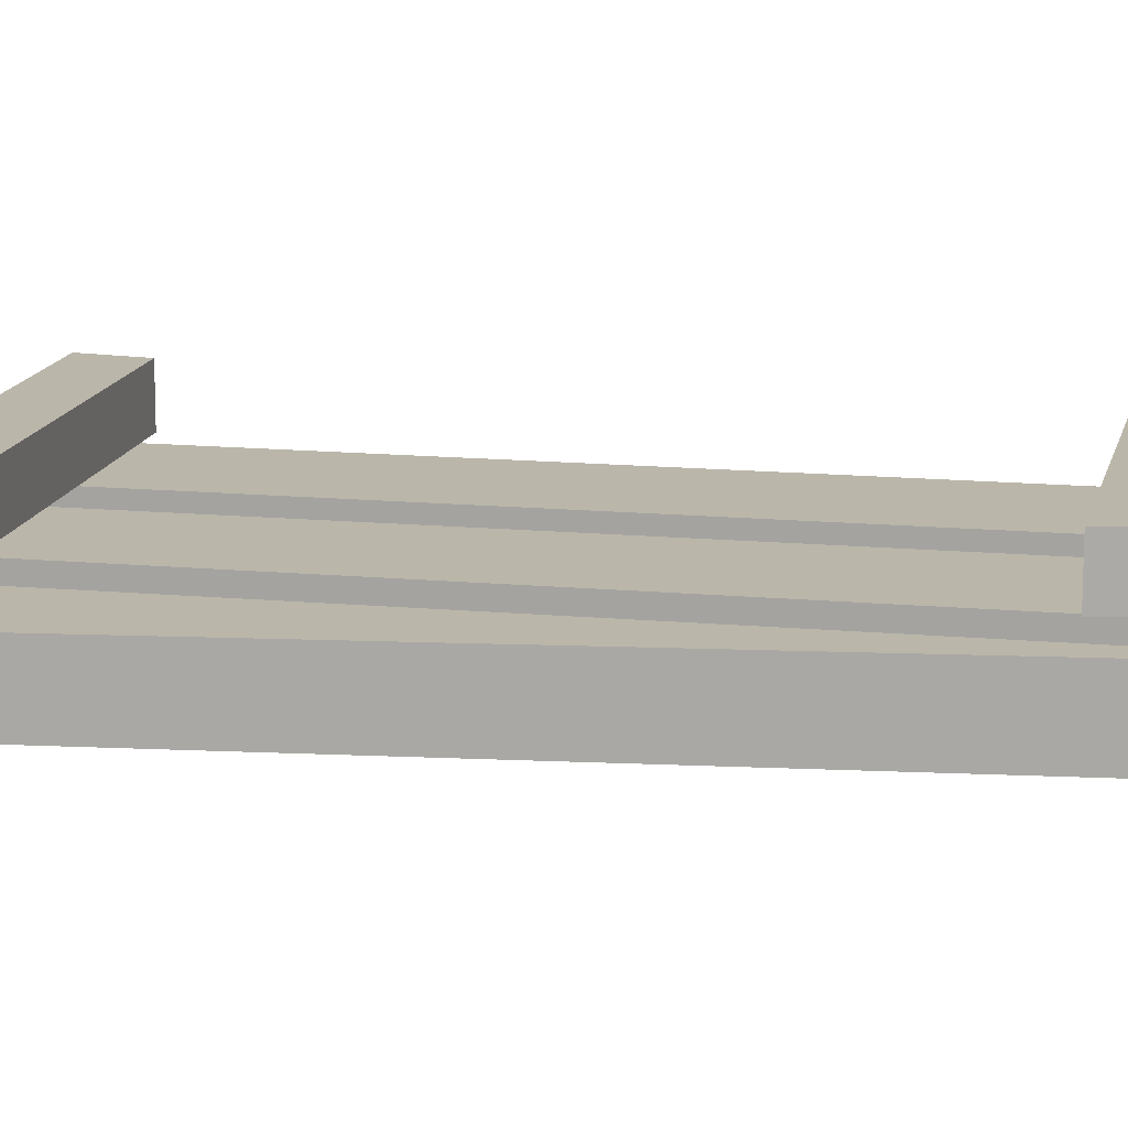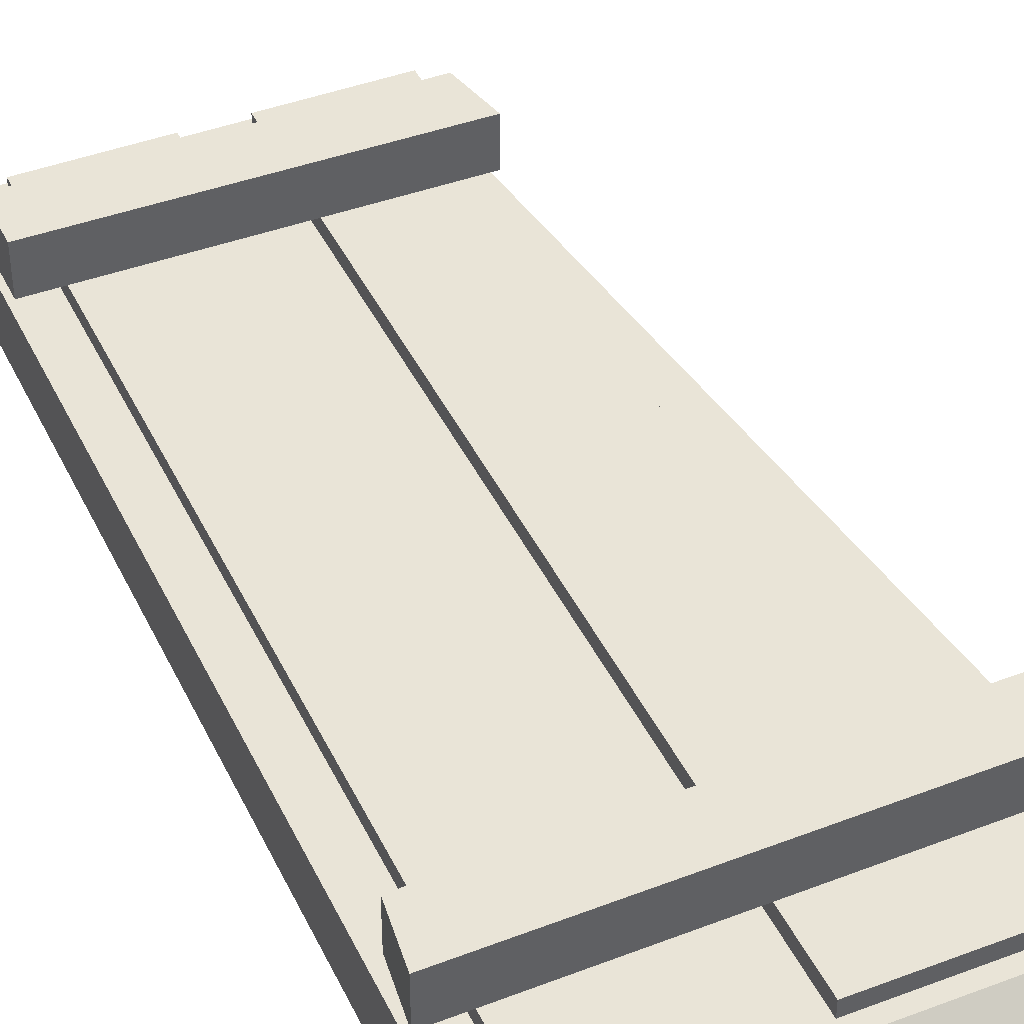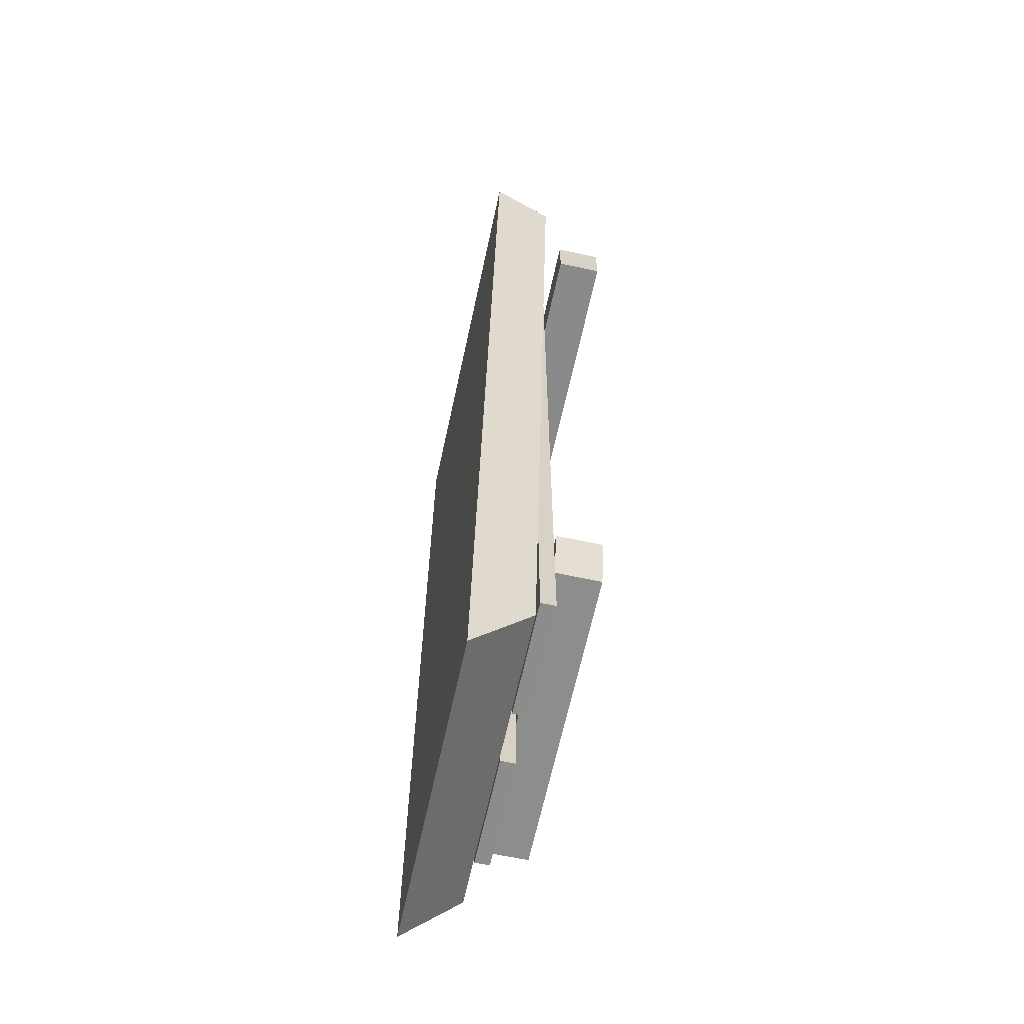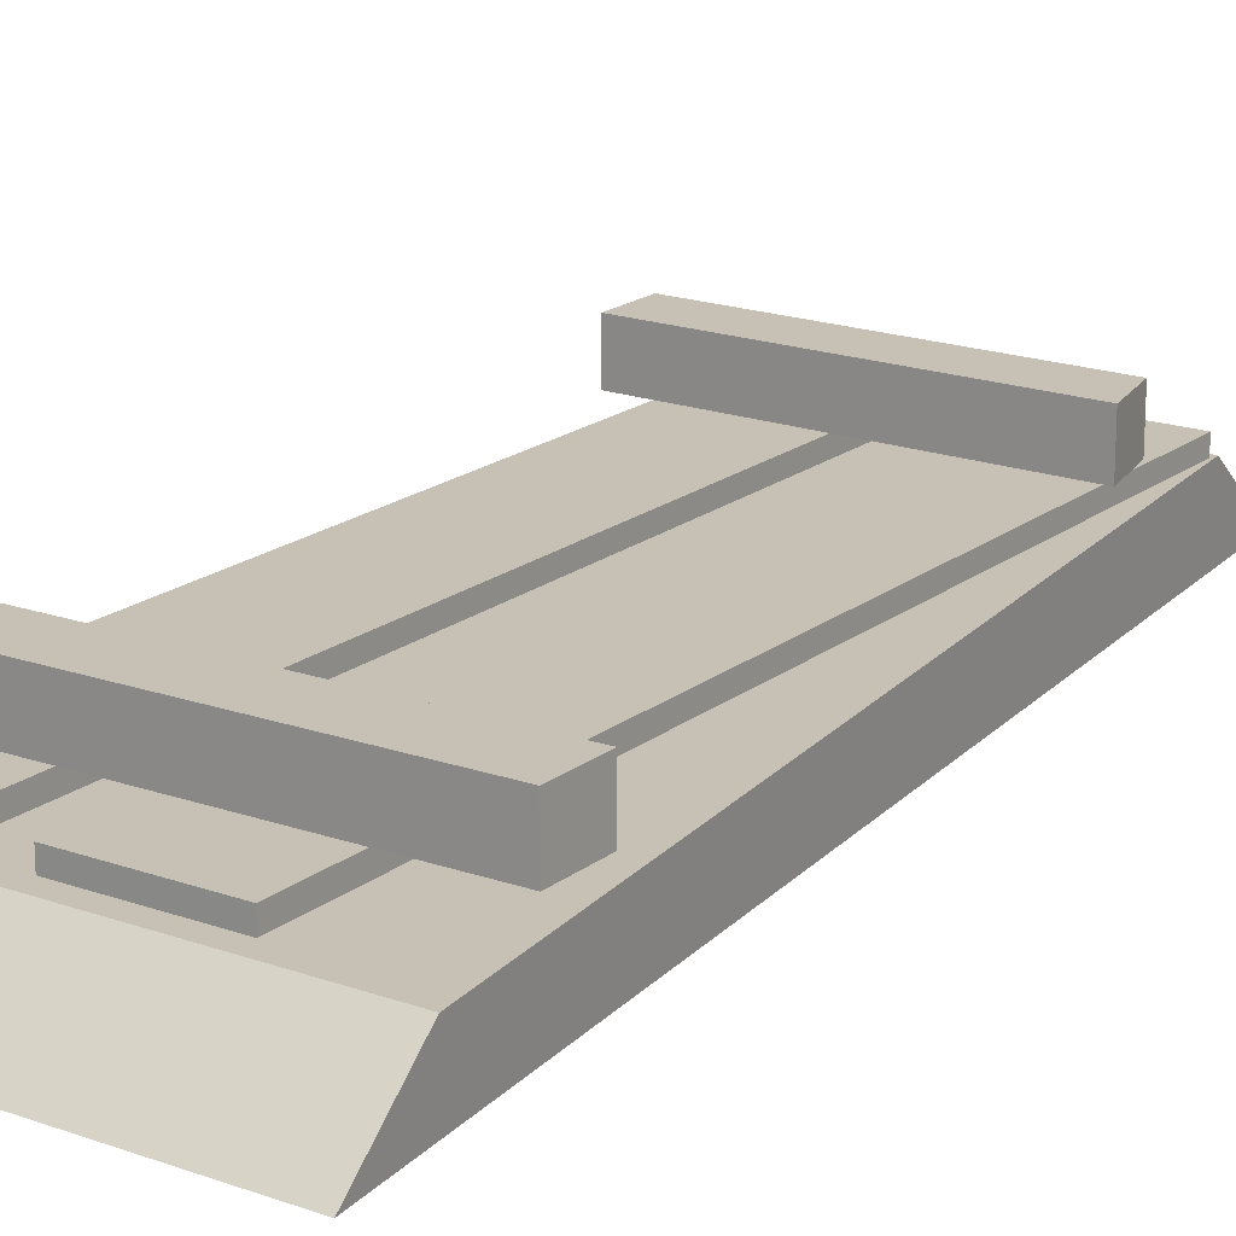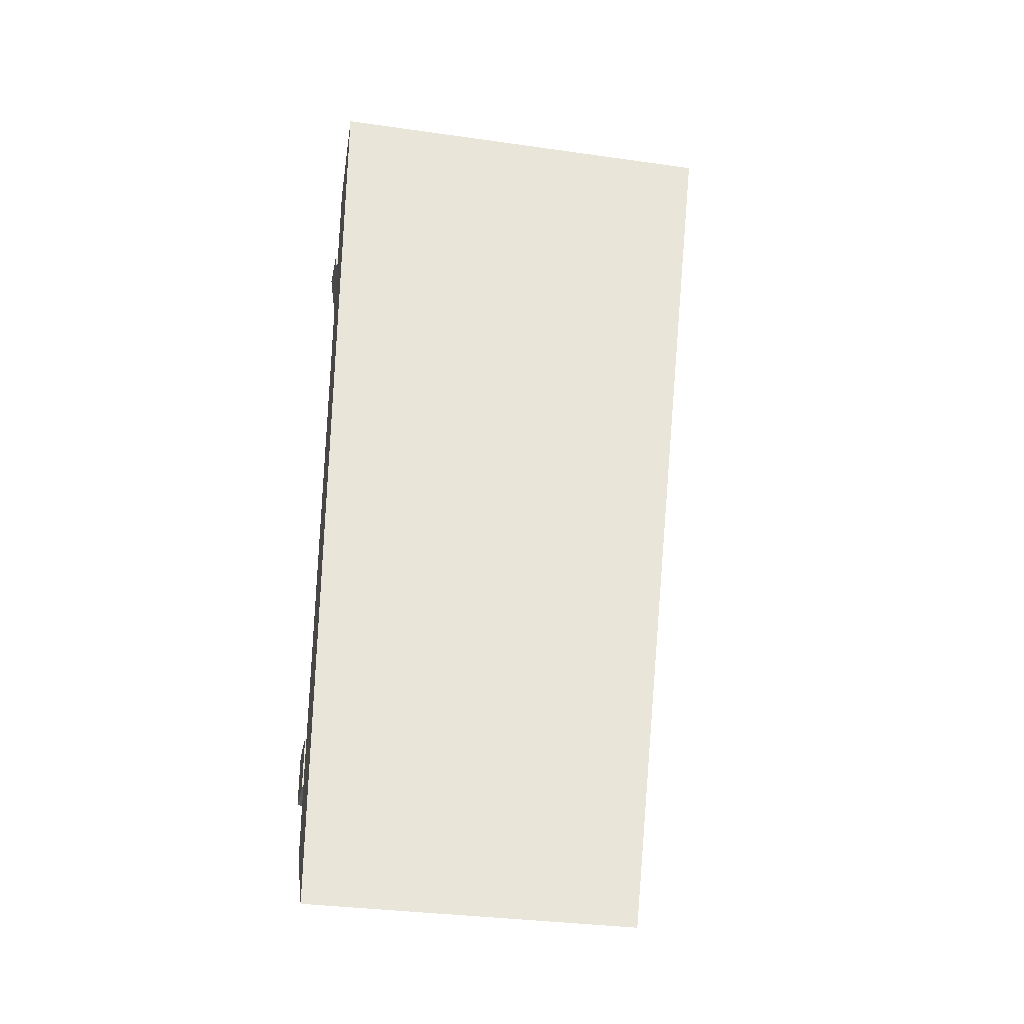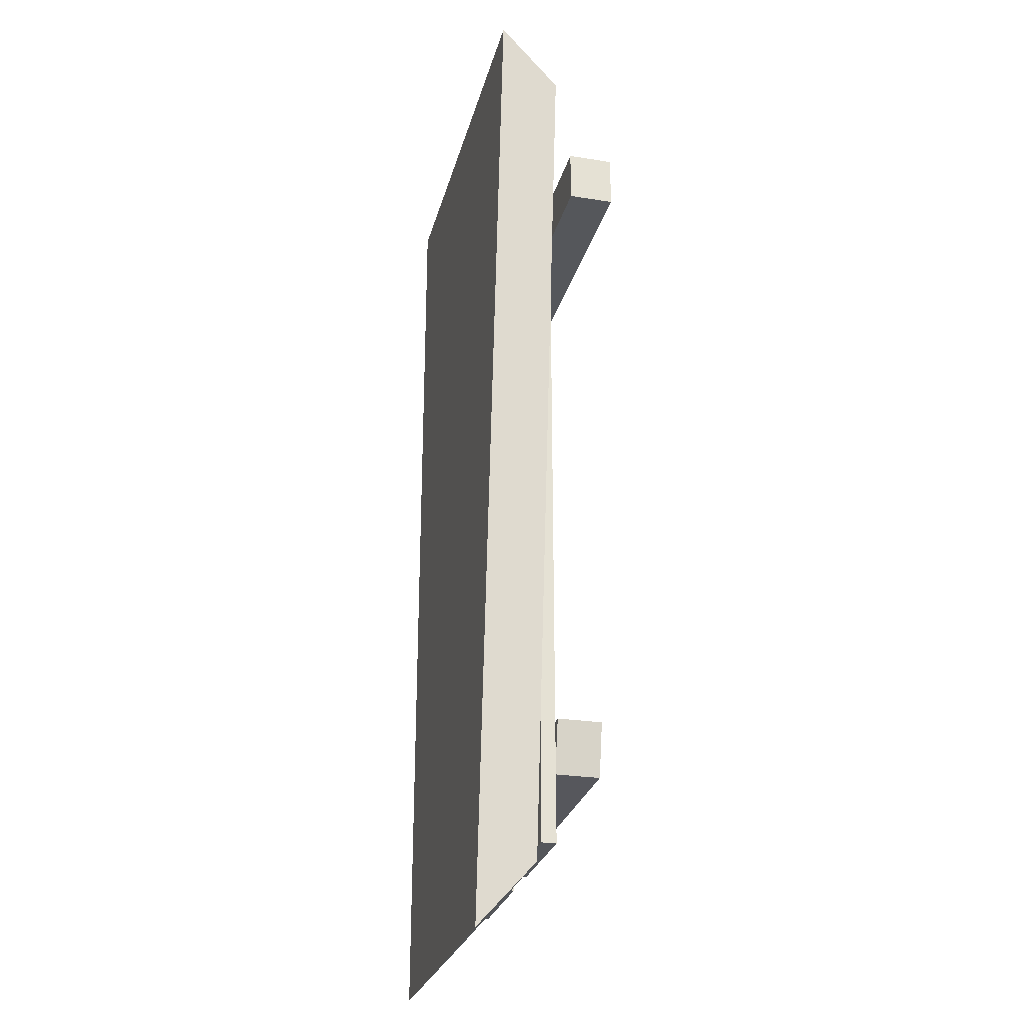
<metadata>
{"format":"obj","ext":"obj","renderer":"f3d","projection":"perspective","resolution":1024,"background":"white","views":[{"elev":13.9,"azim":101.9,"up":"+Y"},{"elev":42.9,"azim":-24.2,"up":"+Y"},{"elev":-64.1,"azim":77.8,"up":"+Z"},{"elev":18.5,"azim":34.6,"up":"+Y"},{"elev":-32.9,"azim":-11.1,"up":"+Z"},{"elev":-26.9,"azim":76.1,"up":"+Z"}]}
</metadata>
<code>
o Mesh.003_Plane
v -0.5 -0.1291 -1.38
v -0.5 -0.1291 1.37
v -0.5 0.03749 1.183
v -0.5 0.03749 -1.193
v 0.3866 0.03749 -1.193
v 0.3866 -0.1291 -1.38
v 0.6721 0.03749 1.183
v 0.6721 -0.1291 1.37
f 1 2 3 4
f 6 1 4 5
f 5 7 8 6
f 2 8 7 3
f 2 1 6 8
f 7 5 4 3
o Mesh.002_Cube.003
v -0.07641 0.04713 1.152
v -0.4036 0.04713 1.152
v -0.4036 0.08892 1.152
v -0.07641 0.08892 1.152
v -0.07641 0.08892 -1.144
v -0.07641 0.04713 -1.144
v -0.4036 0.08892 -1.144
v -0.4036 0.04713 -1.144
v 0.06915 0.08892 1.152
v 0.3963 0.08892 1.152
v 0.3963 0.04713 1.152
v 0.06915 0.04713 1.152
v 0.3963 0.08892 -1.144
v 0.3963 0.04713 -1.144
v 0.06915 0.08892 -1.144
v 0.06915 0.04713 -1.144
v 0.4169 0.09038 -0.7971
v -0.4999 0.09038 -0.806
v 0.3857 0.09038 -0.947
v -0.4999 0.09038 -0.9559
v 0.6377 0.09038 0.9486
v -0.5031 0.09038 0.9584
v 0.6377 0.09038 0.7987
v -0.4841 0.09038 0.8097
v -0.4841 0.2162 0.8097
v 0.6377 0.2162 0.7987
v -0.5031 0.2162 0.9584
v 0.6377 0.2162 0.9486
v -0.4999 0.2162 -0.9559
v 0.3857 0.2162 -0.947
v -0.4999 0.2162 -0.806
v 0.4169 0.2162 -0.7971
f 9 12 11 10
f 12 9 14 13
f 16 15 13 14
f 15 16 10 11
f 14 9 10 16
f 12 13 15 11
f 19 18 17 20
f 22 21 18 19
f 24 23 21 22
f 20 17 23 24
f 22 19 20 24
f 18 21 23 17
f 27 25 26 28
f 31 29 30 32
f 34 31 32 33
f 35 30 29 36
f 33 32 30 35
f 36 29 31 34
f 35 36 34 33
f 38 27 28 37
f 25 40 39 26
f 27 38 40 25
f 37 28 26 39
f 39 40 38 37

</code>
